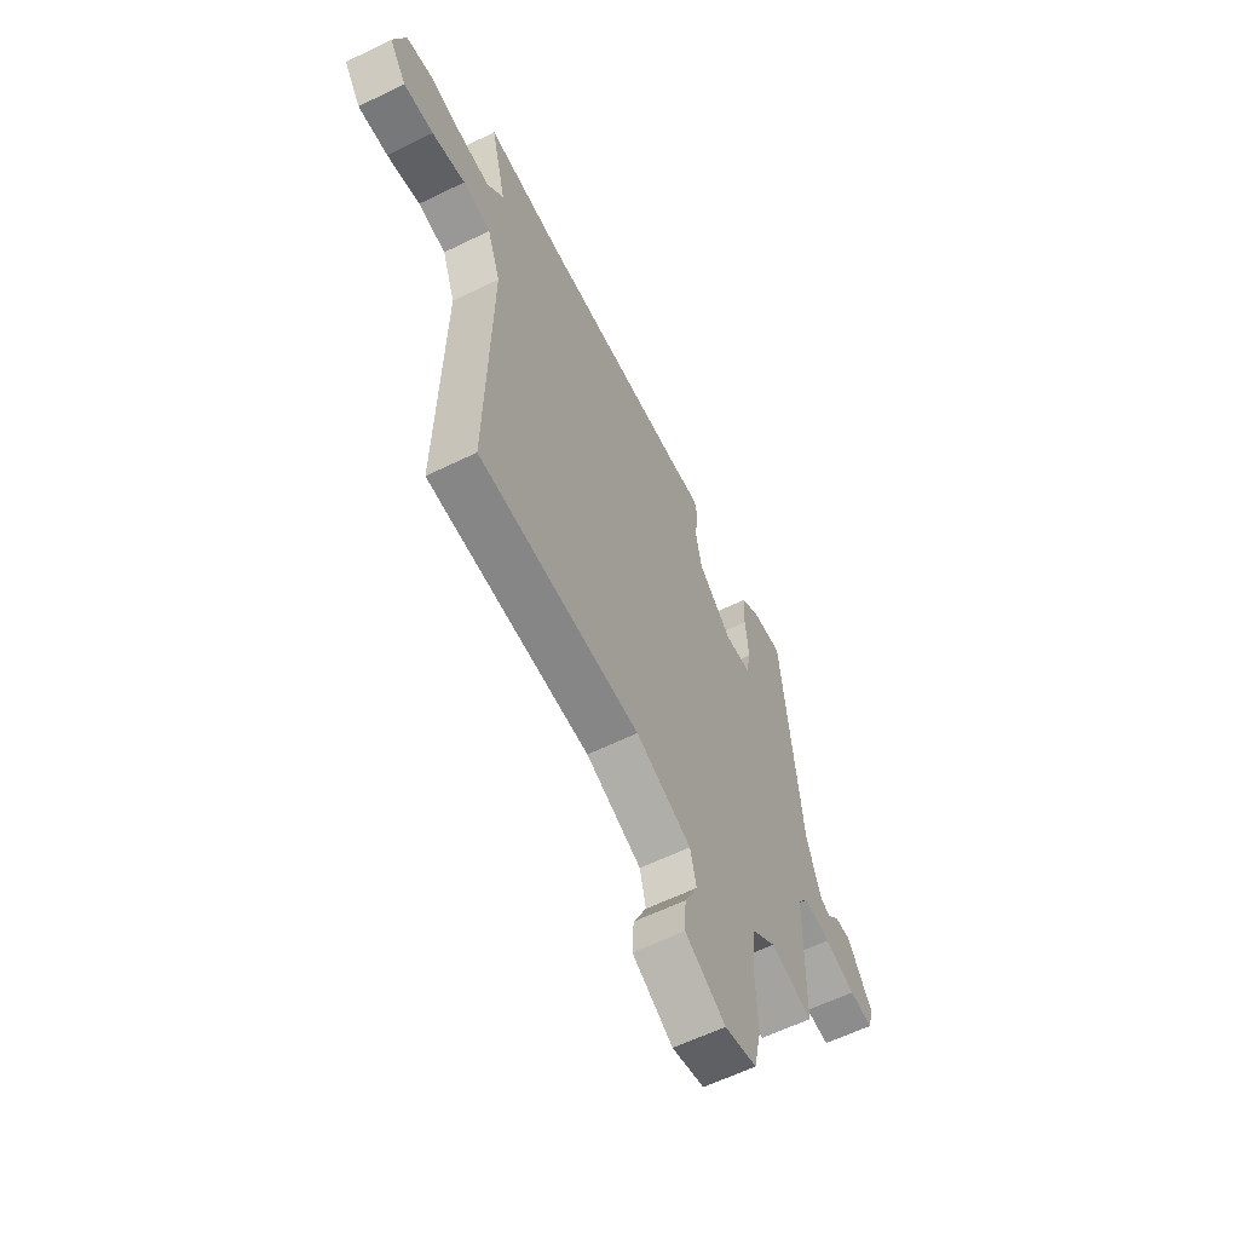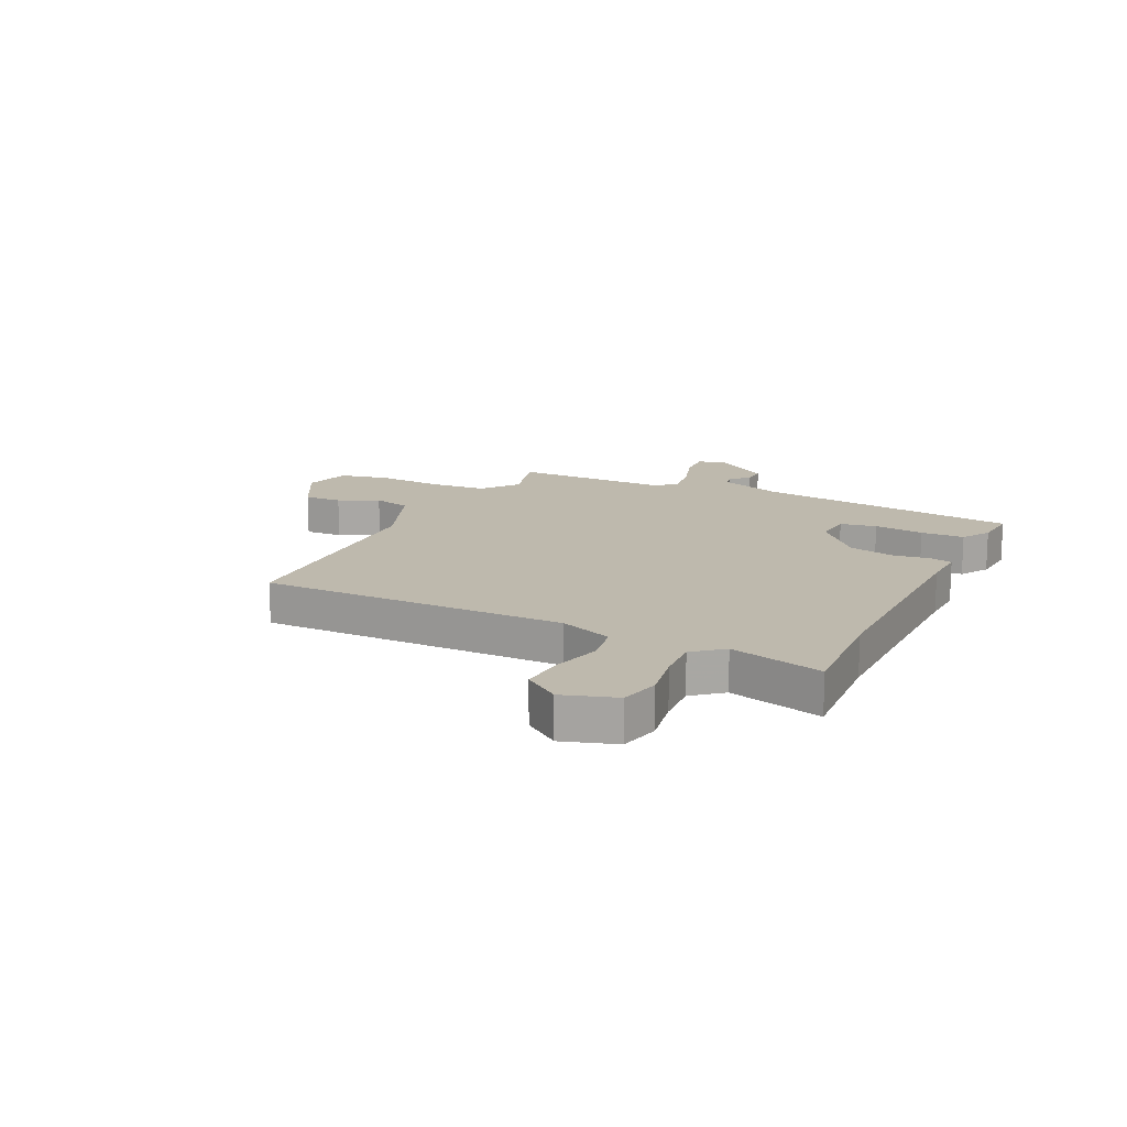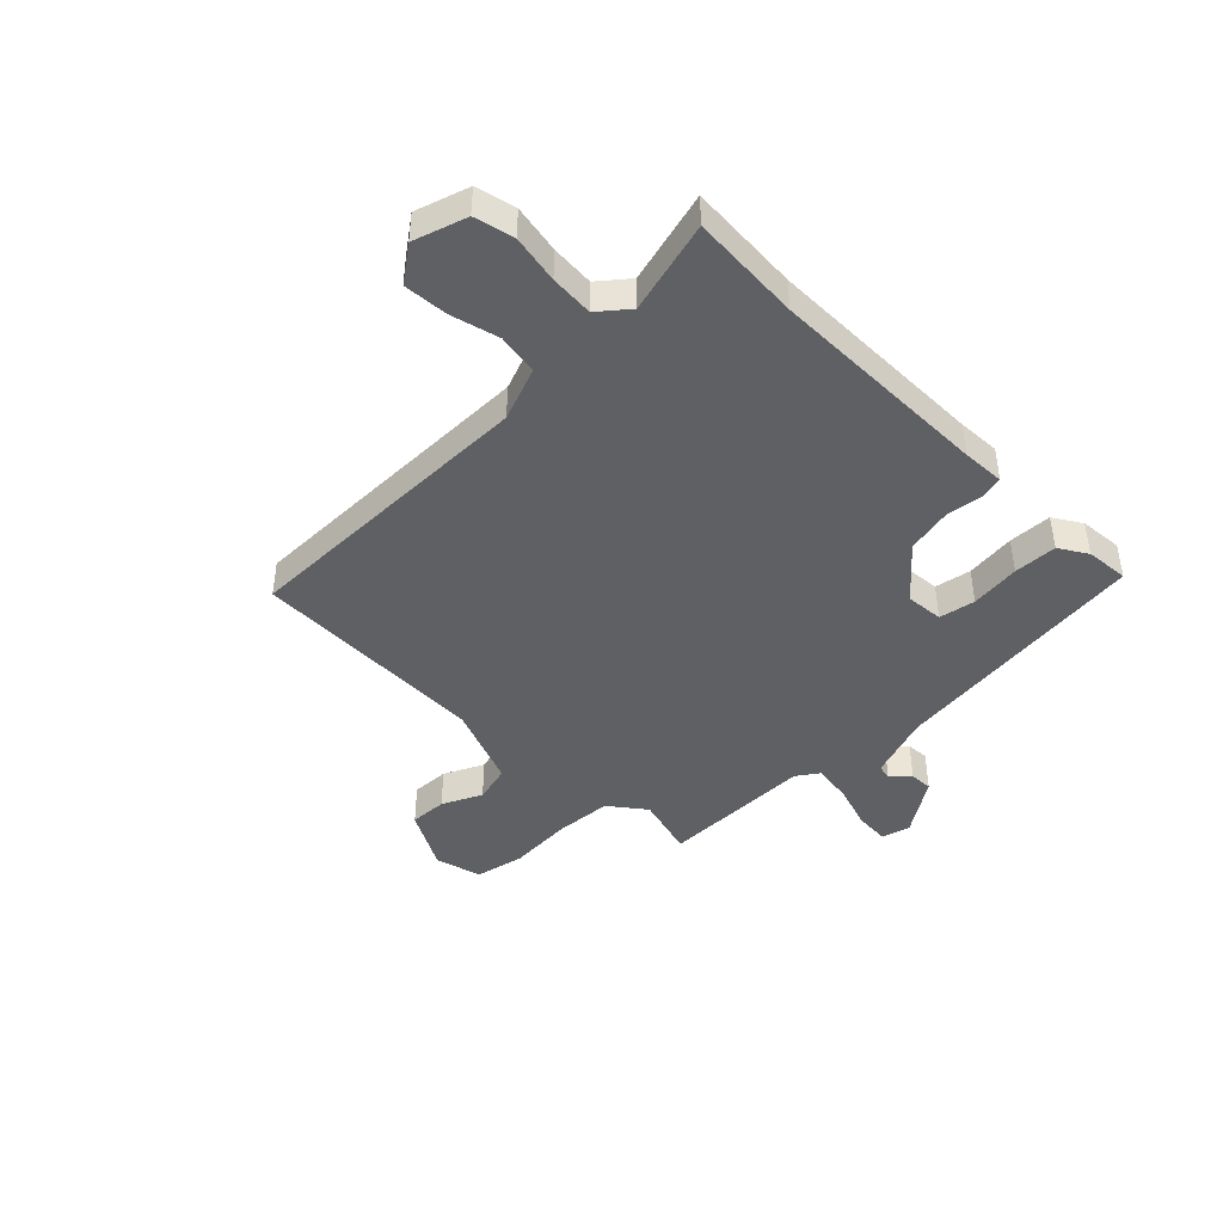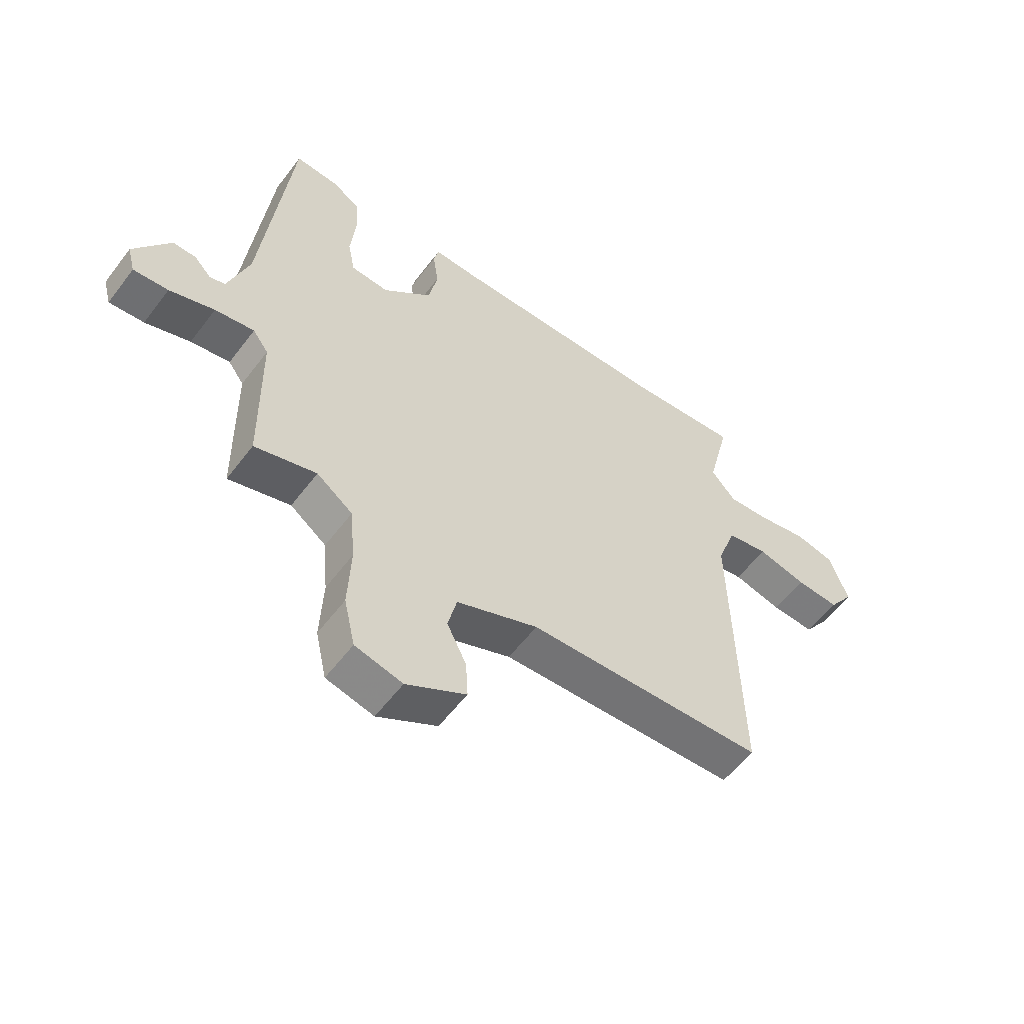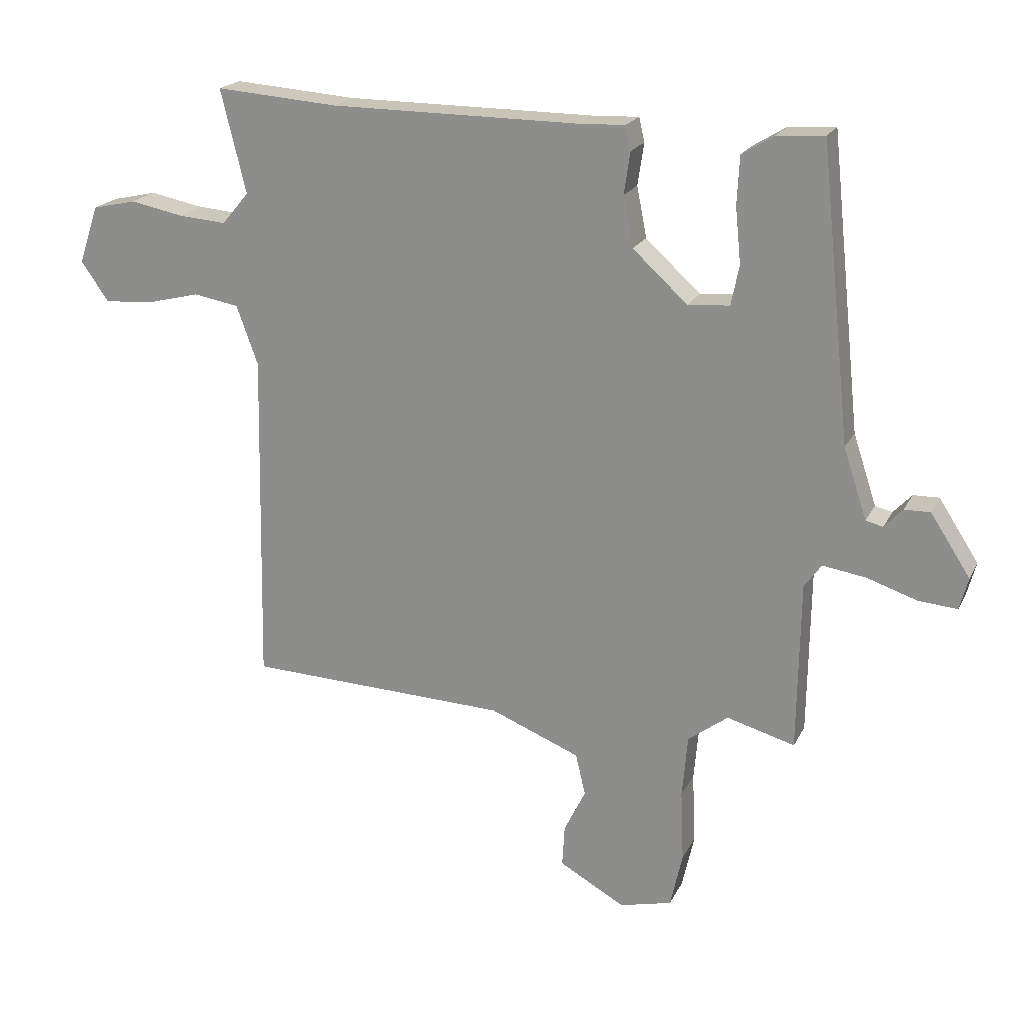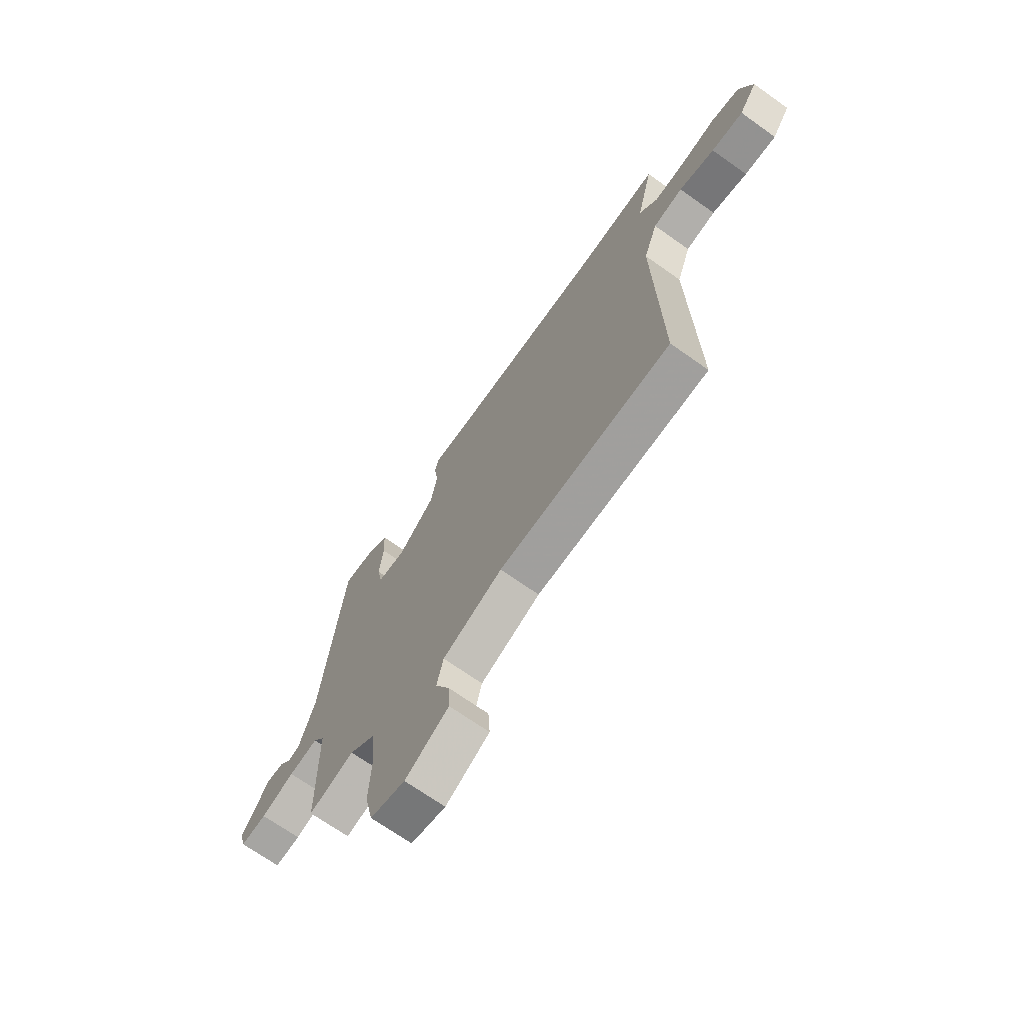
<metadata>
{"format":"obj","ext":"obj","renderer":"f3d","projection":"perspective","resolution":1024,"background":"white","views":[{"elev":-60.4,"azim":-63.4,"up":"+Z"},{"elev":15.2,"azim":-63.4,"up":"+Y"},{"elev":-43.5,"azim":-44.5,"up":"+Y"},{"elev":-57.1,"azim":143.3,"up":"+Z"},{"elev":20.1,"azim":20.2,"up":"+Z"},{"elev":-69.6,"azim":-125.4,"up":"+Z"}]}
</metadata>
<code>
v -0.476 0.07 -0.501
v -0.465 0.07 0.047
v -0.5 0.07 0.143
v -0.574 0.07 0.156
v -0.662 0.07 0.134
v -0.741 0.07 0.129
v -0.786 0.07 0.193
v -0.754 0.07 0.288
v -0.682 0.07 0.304
v -0.595 0.07 0.287
v -0.517 0.07 0.281
v -0.473 0.07 0.333
v -0.514 0.07 0.501
v -0.314 0.07 0.486
v 0.09 0.07 0.484
v 0.166 0.07 0.487
v 0.175 0.07 0.448
v 0.165 0.07 0.38
v 0.181 0.07 0.298
v 0.27 0.07 0.217
v 0.338 0.07 0.222
v 0.351 0.07 0.287
v 0.342 0.07 0.377
v 0.346 0.07 0.455
v 0.397 0.07 0.486
v 0.475 0.07 0.492
v 0.525 0.07 0.017
v 0.563 0.07 -0.098
v 0.591 0.07 -0.105
v 0.621 0.07 -0.073
v 0.663 0.07 -0.072
v 0.728 0.07 -0.172
v 0.714 0.07 -0.224
v 0.651 0.07 -0.219
v 0.57 0.07 -0.192
v 0.499 0.07 -0.181
v 0.471 0.07 -0.22
v 0.467 0.07 -0.496
v 0.356 0.07 -0.465
v 0.291 0.07 -0.514
v 0.282 0.07 -0.616
v 0.287 0.07 -0.733
v 0.267 0.07 -0.822
v 0.182 0.07 -0.843
v 0.075 0.07 -0.783
v 0.079 0.07 -0.715
v 0.114 0.07 -0.644
v 0.098 0.07 -0.576
v -0.049 0.07 -0.517
v -0.476 0 -0.501
v -0.465 0 0.047
v -0.5 0 0.143
v -0.574 0 0.156
v -0.662 0 0.134
v -0.741 0 0.129
v -0.786 0 0.193
v -0.754 0 0.288
v -0.682 0 0.304
v -0.595 0 0.287
v -0.517 0 0.281
v -0.473 0 0.333
v -0.514 0 0.501
v -0.314 0 0.486
v 0.09 0 0.484
v 0.166 0 0.487
v 0.175 0 0.448
v 0.165 0 0.38
v 0.181 0 0.298
v 0.27 0 0.217
v 0.338 0 0.222
v 0.351 0 0.287
v 0.342 0 0.377
v 0.346 0 0.455
v 0.397 0 0.486
v 0.475 0 0.492
v 0.525 0 0.017
v 0.563 0 -0.098
v 0.591 0 -0.105
v 0.621 0 -0.073
v 0.663 0 -0.072
v 0.728 0 -0.172
v 0.714 0 -0.224
v 0.651 0 -0.219
v 0.57 0 -0.192
v 0.499 0 -0.181
v 0.471 0 -0.22
v 0.467 0 -0.496
v 0.356 0 -0.465
v 0.291 0 -0.514
v 0.282 0 -0.616
v 0.287 0 -0.733
v 0.267 0 -0.822
v 0.182 0 -0.843
v 0.075 0 -0.783
v 0.079 0 -0.715
v 0.114 0 -0.644
v 0.098 0 -0.576
v -0.049 0 -0.517
f 45 46 47
f 44 45 47
f 43 44 47
f 42 43 47
f 41 42 47
f 40 41 47 48
f 39 40 48 49
f 37 38 39
f 33 34 35
f 32 33 35
f 31 32 35
f 30 31 35
f 29 30 35
f 28 29 35 36
f 27 28 36
f 27 36 37
f 26 27 37
f 25 26 37
f 24 25 37
f 23 24 37
f 22 23 37
f 15 16 17 18
f 14 15 18 19
f 14 19 20
f 13 14 20
f 12 13 20
f 8 9 10
f 7 8 10
f 6 7 10
f 5 6 10
f 4 5 10
f 3 4 10 11
f 11 12 20
f 3 11 20
f 2 3 20
f 2 20 21
f 1 2 21
f 49 1 21
f 39 49 21
f 21 22 37 39
f 96 95 94
f 96 94 93
f 96 93 92
f 96 92 91
f 96 91 90
f 97 96 90 89
f 98 97 89 88
f 88 87 86
f 84 83 82
f 84 82 81
f 84 81 80
f 84 80 79
f 84 79 78
f 85 84 78 77
f 85 77 76
f 86 85 76
f 86 76 75
f 86 75 74
f 86 74 73
f 86 73 72
f 86 72 71
f 67 66 65 64
f 68 67 64 63
f 69 68 63
f 69 63 62
f 69 62 61
f 59 58 57
f 59 57 56
f 59 56 55
f 59 55 54
f 59 54 53
f 60 59 53 52
f 69 61 60
f 69 60 52
f 69 52 51
f 70 69 51
f 70 51 50
f 70 50 98
f 70 98 88
f 88 86 71 70
f 1 50 51 2
f 2 51 52 3
f 3 52 53 4
f 4 53 54 5
f 5 54 55 6
f 6 55 56 7
f 7 56 57 8
f 8 57 58 9
f 9 58 59 10
f 10 59 60 11
f 11 60 61 12
f 12 61 62 13
f 13 62 63 14
f 14 63 64 15
f 15 64 65 16
f 16 65 66 17
f 17 66 67 18
f 18 67 68 19
f 19 68 69 20
f 20 69 70 21
f 21 70 71 22
f 22 71 72 23
f 23 72 73 24
f 24 73 74 25
f 25 74 75 26
f 26 75 76 27
f 27 76 77 28
f 28 77 78 29
f 29 78 79 30
f 30 79 80 31
f 31 80 81 32
f 32 81 82 33
f 33 82 83 34
f 34 83 84 35
f 35 84 85 36
f 36 85 86 37
f 37 86 87 38
f 38 87 88 39
f 39 88 89 40
f 40 89 90 41
f 41 90 91 42
f 42 91 92 43
f 43 92 93 44
f 44 93 94 45
f 45 94 95 46
f 46 95 96 47
f 47 96 97 48
f 48 97 98 49
f 49 98 50 1

</code>
